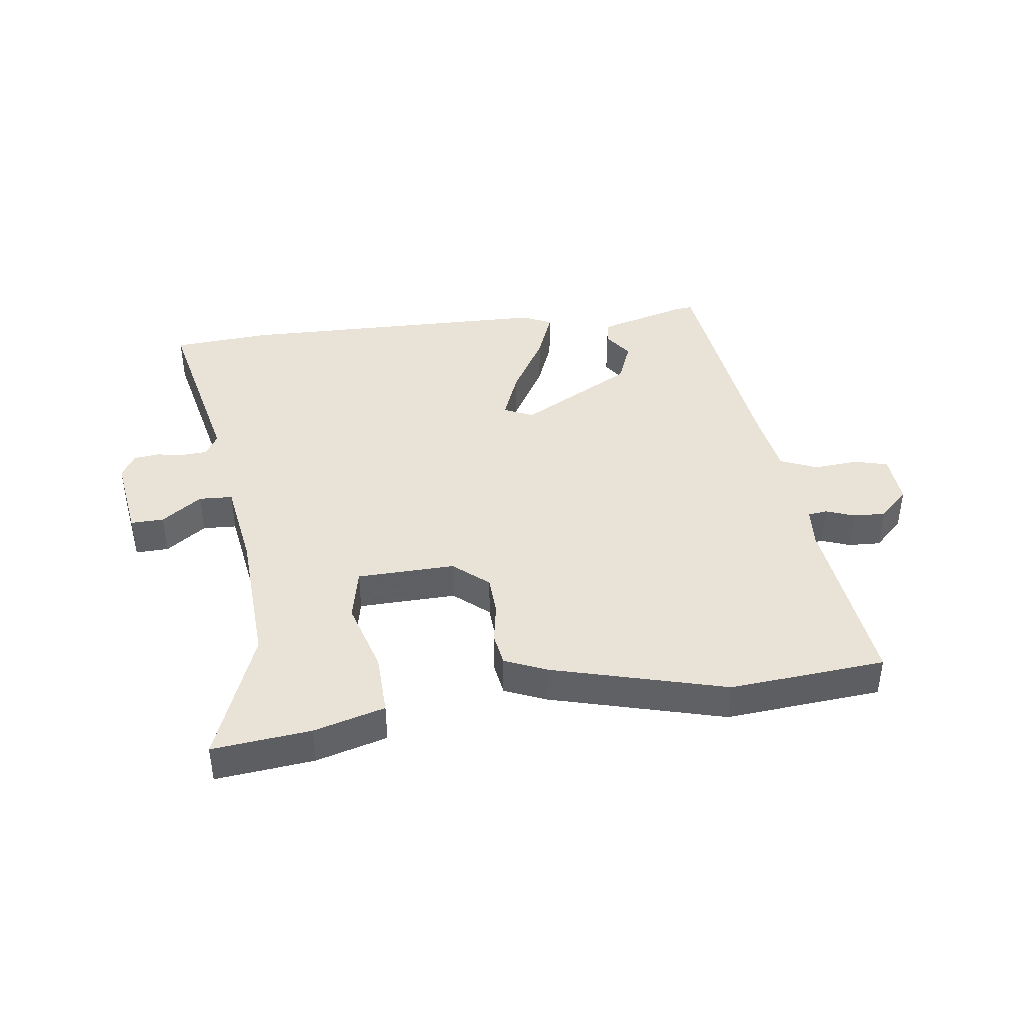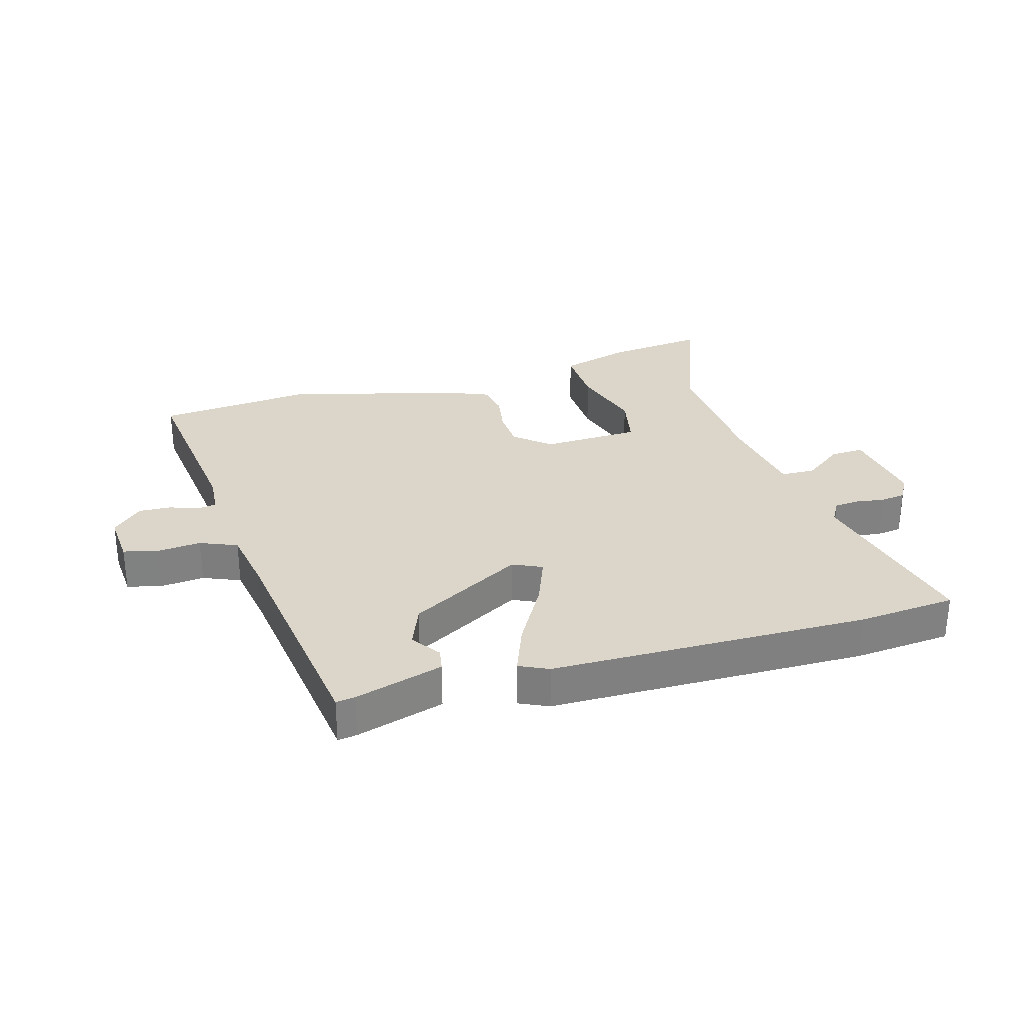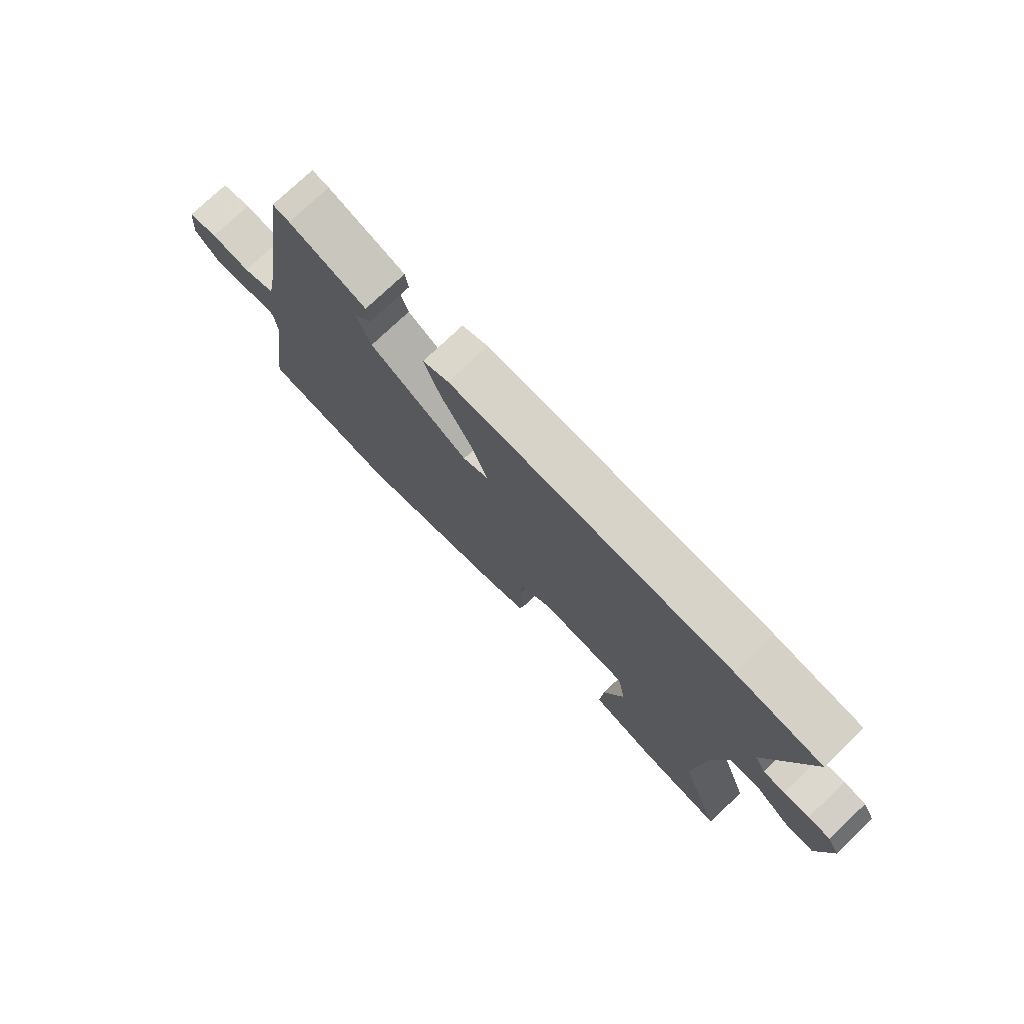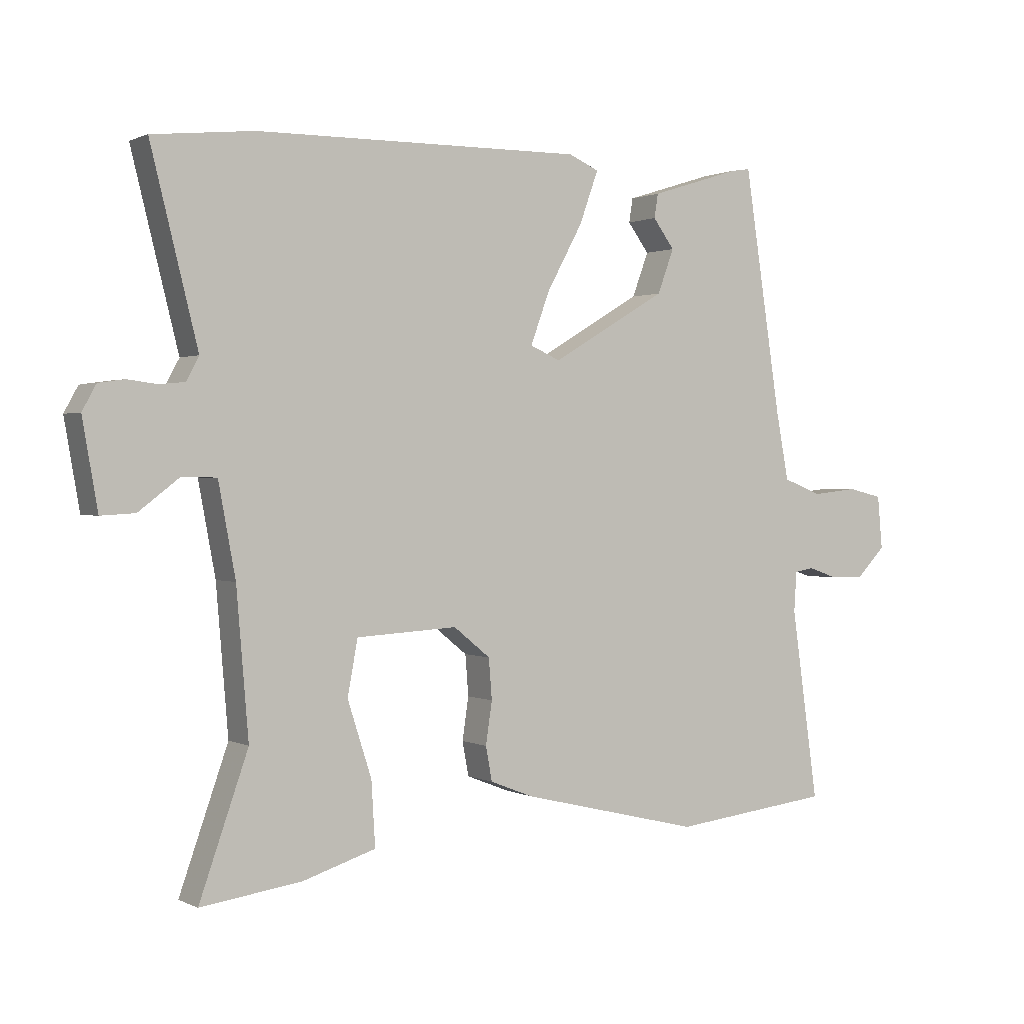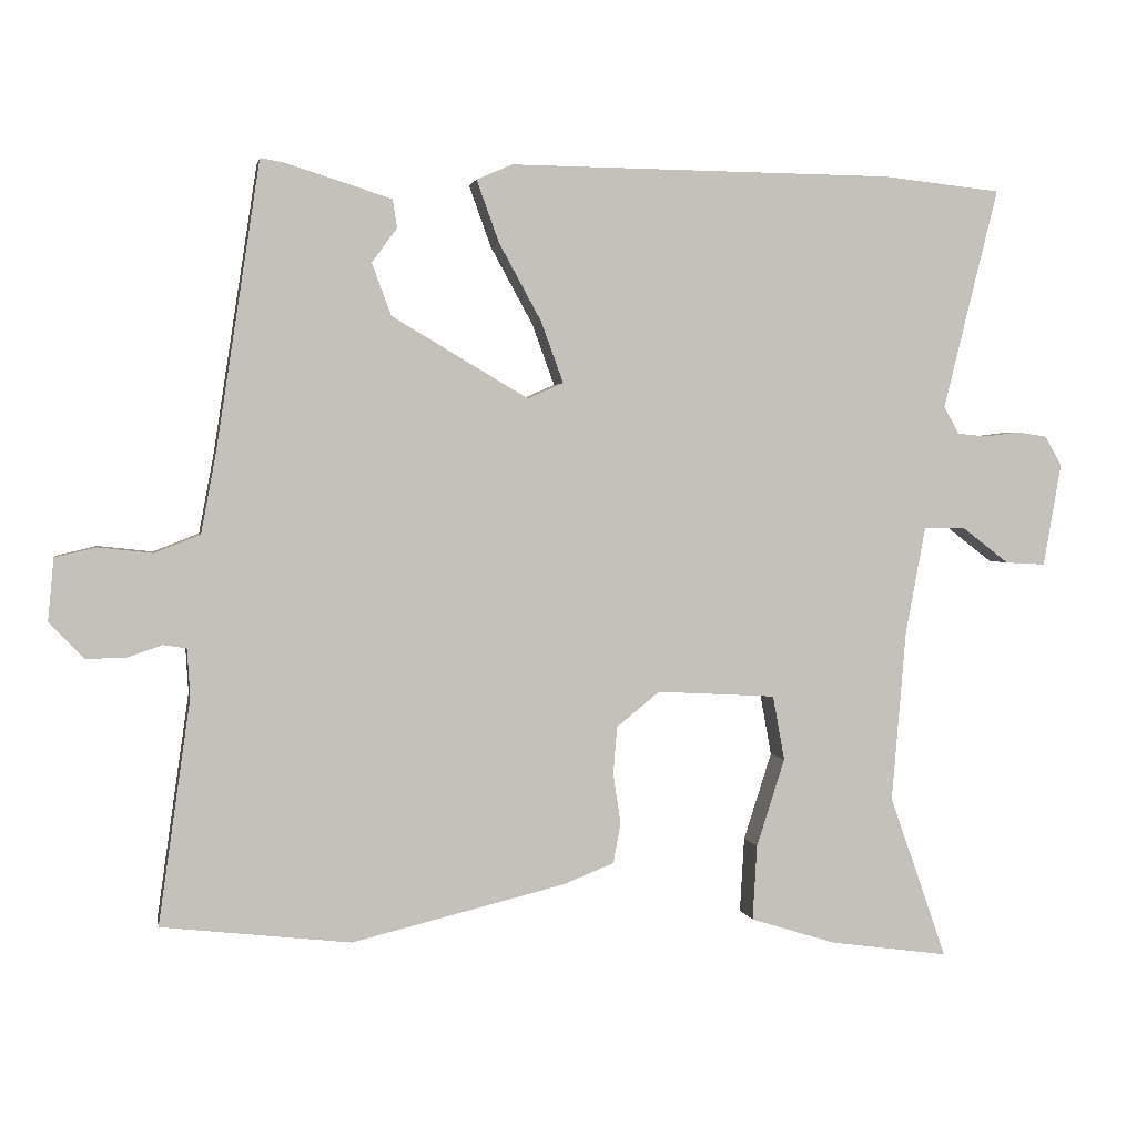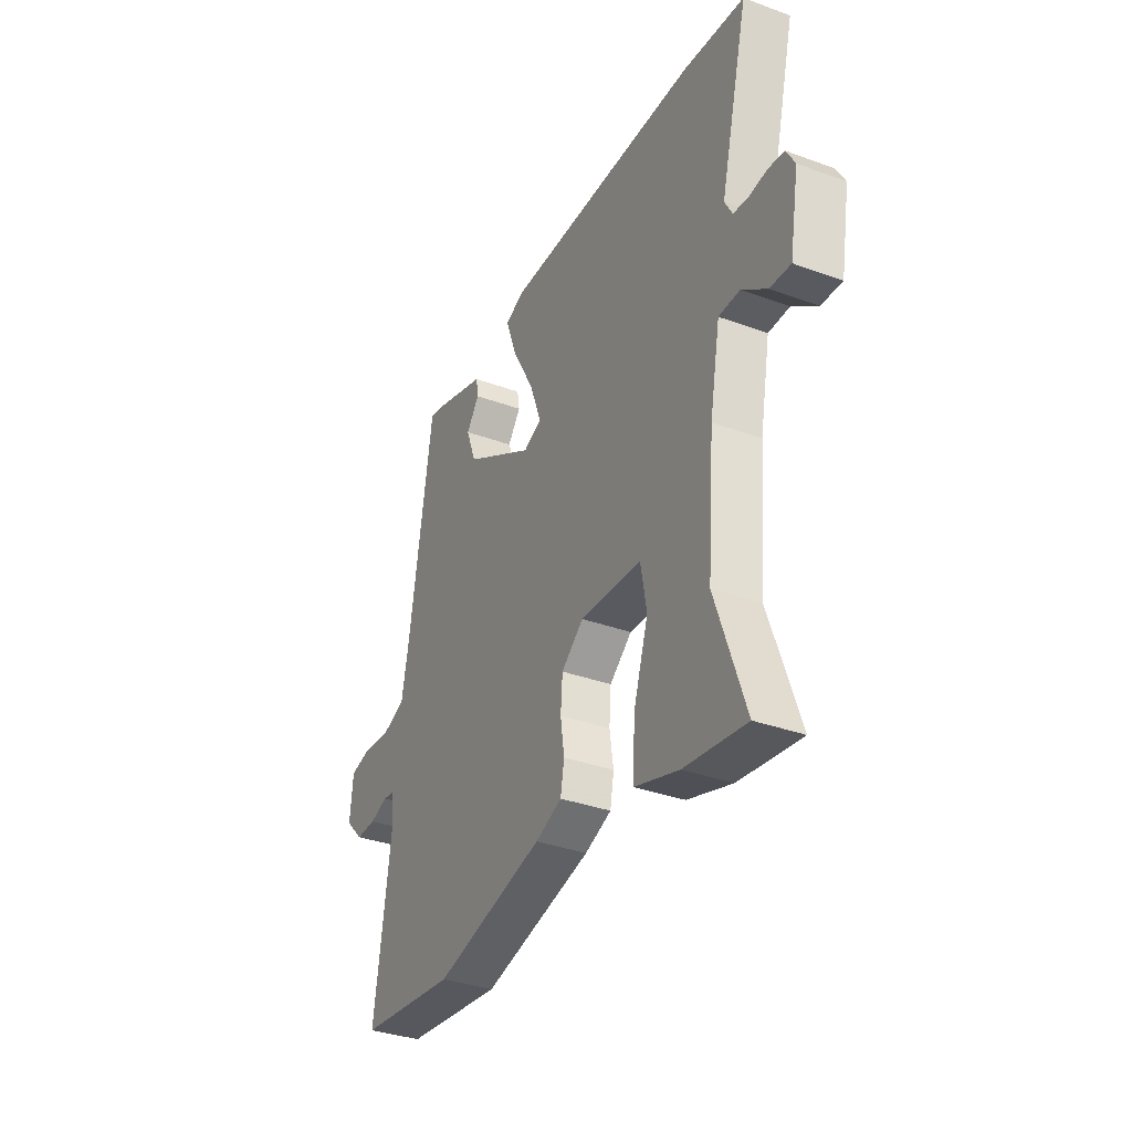
<metadata>
{"format":"obj","ext":"obj","renderer":"f3d","projection":"perspective","resolution":1024,"background":"white","views":[{"elev":41.4,"azim":174.0,"up":"+Y"},{"elev":29.9,"azim":-14.9,"up":"+Y"},{"elev":75.8,"azim":46.4,"up":"+Z"},{"elev":1.0,"azim":149.0,"up":"+Z"},{"elev":2.2,"azim":-10.5,"up":"+Z"},{"elev":-34.7,"azim":63.9,"up":"+Z"}]}
</metadata>
<code>
v 0.447 0.07 -0.349
v 0.524 0.07 -0.568
v 0.364 0.07 -0.546
v 0.249 0.07 -0.51
v 0.255 0.07 -0.409
v 0.293 0.07 -0.291
v 0.277 0.07 -0.204
v 0.117 0.07 -0.195
v 0.059 0.07 -0.242
v 0.054 0.07 -0.306
v 0.064 0.07 -0.373
v 0.054 0.07 -0.427
v -0.015 0.07 -0.454
v -0.301 0.07 -0.523
v -0.555 0.07 -0.494
v -0.512 0.07 -0.192
v -0.516 0.07 -0.128
v -0.547 0.07 -0.123
v -0.594 0.07 -0.139
v -0.647 0.07 -0.14
v -0.694 0.07 -0.092
v -0.686 0.07 -0.008
v -0.631 0.07 0.005
v -0.558 0.07 -0.003
v -0.497 0.07 0.021
v -0.477 0.07 0.127
v -0.418 0.07 0.513
v -0.387 0.07 0.508
v -0.244 0.07 0.463
v -0.238 0.07 0.425
v -0.272 0.07 0.379
v -0.246 0.07 0.309
v -0.063 0.07 0.201
v -0.015 0.07 0.222
v -0.045 0.07 0.304
v -0.102 0.07 0.408
v -0.132 0.07 0.491
v -0.084 0.07 0.512
v 0.434 0.07 0.507
v 0.594 0.07 0.49
v 0.52 0.07 0.193
v 0.54 0.07 0.156
v 0.58 0.07 0.152
v 0.627 0.07 0.158
v 0.668 0.07 0.152
v 0.69 0.07 0.112
v 0.666 0.07 -0.026
v 0.612 0.07 -0.023
v 0.548 0.07 0.026
v 0.493 0.07 0.025
v 0.466 0.07 -0.12
v 0.447 0 -0.349
v 0.524 0 -0.568
v 0.364 0 -0.546
v 0.249 0 -0.51
v 0.255 0 -0.409
v 0.293 0 -0.291
v 0.277 0 -0.204
v 0.117 0 -0.195
v 0.059 0 -0.242
v 0.054 0 -0.306
v 0.064 0 -0.373
v 0.054 0 -0.427
v -0.015 0 -0.454
v -0.301 0 -0.523
v -0.555 0 -0.494
v -0.512 0 -0.192
v -0.516 0 -0.128
v -0.547 0 -0.123
v -0.594 0 -0.139
v -0.647 0 -0.14
v -0.694 0 -0.092
v -0.686 0 -0.008
v -0.631 0 0.005
v -0.558 0 -0.003
v -0.497 0 0.021
v -0.477 0 0.127
v -0.418 0 0.513
v -0.387 0 0.508
v -0.244 0 0.463
v -0.238 0 0.425
v -0.272 0 0.379
v -0.246 0 0.309
v -0.063 0 0.201
v -0.015 0 0.222
v -0.045 0 0.304
v -0.102 0 0.408
v -0.132 0 0.491
v -0.084 0 0.512
v 0.434 0 0.507
v 0.594 0 0.49
v 0.52 0 0.193
v 0.54 0 0.156
v 0.58 0 0.152
v 0.627 0 0.158
v 0.668 0 0.152
v 0.69 0 0.112
v 0.666 0 -0.026
v 0.612 0 -0.023
v 0.548 0 0.026
v 0.493 0 0.025
v 0.466 0 -0.12
f 47 48 49
f 46 47 49
f 45 46 49
f 44 45 49
f 43 44 49
f 42 43 49 50
f 41 42 50
f 39 40 41
f 38 39 41
f 37 38 41
f 36 37 41
f 35 36 41
f 41 50 51
f 35 41 51
f 34 35 51
f 29 30 31
f 28 29 31
f 27 28 31
f 26 27 31
f 25 26 31 32
f 22 23 24
f 21 22 24
f 20 21 24
f 19 20 24
f 18 19 24
f 17 18 24 25
f 25 32 33
f 17 25 33
f 16 17 33
f 15 16 33
f 14 15 33
f 13 14 33
f 12 13 33
f 11 12 33
f 10 11 33
f 4 5 6
f 3 4 6
f 2 3 6
f 1 2 6
f 1 6 7
f 51 1 7
f 34 51 7 8
f 9 10 33 34
f 8 9 34
f 100 99 98
f 100 98 97
f 100 97 96
f 100 96 95
f 100 95 94
f 101 100 94 93
f 101 93 92
f 92 91 90
f 92 90 89
f 92 89 88
f 92 88 87
f 92 87 86
f 102 101 92
f 102 92 86
f 102 86 85
f 82 81 80
f 82 80 79
f 82 79 78
f 82 78 77
f 83 82 77 76
f 75 74 73
f 75 73 72
f 75 72 71
f 75 71 70
f 75 70 69
f 76 75 69 68
f 84 83 76
f 84 76 68
f 84 68 67
f 84 67 66
f 84 66 65
f 84 65 64
f 84 64 63
f 84 63 62
f 84 62 61
f 57 56 55
f 57 55 54
f 57 54 53
f 57 53 52
f 58 57 52
f 58 52 102
f 59 58 102 85
f 85 84 61 60
f 85 60 59
f 1 52 53 2
f 2 53 54 3
f 3 54 55 4
f 4 55 56 5
f 5 56 57 6
f 6 57 58 7
f 7 58 59 8
f 8 59 60 9
f 9 60 61 10
f 10 61 62 11
f 11 62 63 12
f 12 63 64 13
f 13 64 65 14
f 14 65 66 15
f 15 66 67 16
f 16 67 68 17
f 17 68 69 18
f 18 69 70 19
f 19 70 71 20
f 20 71 72 21
f 21 72 73 22
f 22 73 74 23
f 23 74 75 24
f 24 75 76 25
f 25 76 77 26
f 26 77 78 27
f 27 78 79 28
f 28 79 80 29
f 29 80 81 30
f 30 81 82 31
f 31 82 83 32
f 32 83 84 33
f 33 84 85 34
f 34 85 86 35
f 35 86 87 36
f 36 87 88 37
f 37 88 89 38
f 38 89 90 39
f 39 90 91 40
f 40 91 92 41
f 41 92 93 42
f 42 93 94 43
f 43 94 95 44
f 44 95 96 45
f 45 96 97 46
f 46 97 98 47
f 47 98 99 48
f 48 99 100 49
f 49 100 101 50
f 50 101 102 51
f 51 102 52 1

</code>
